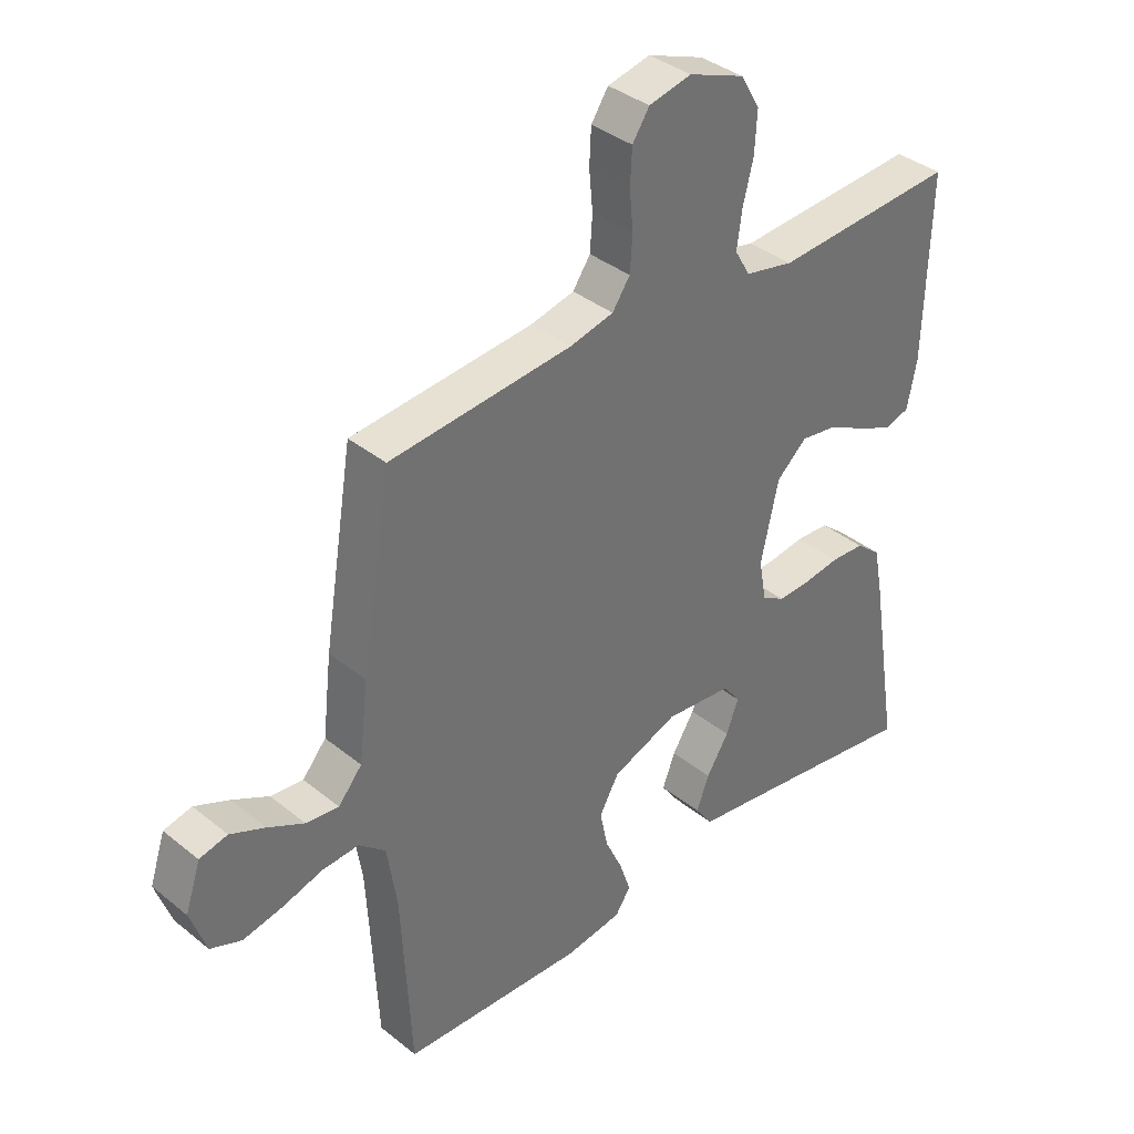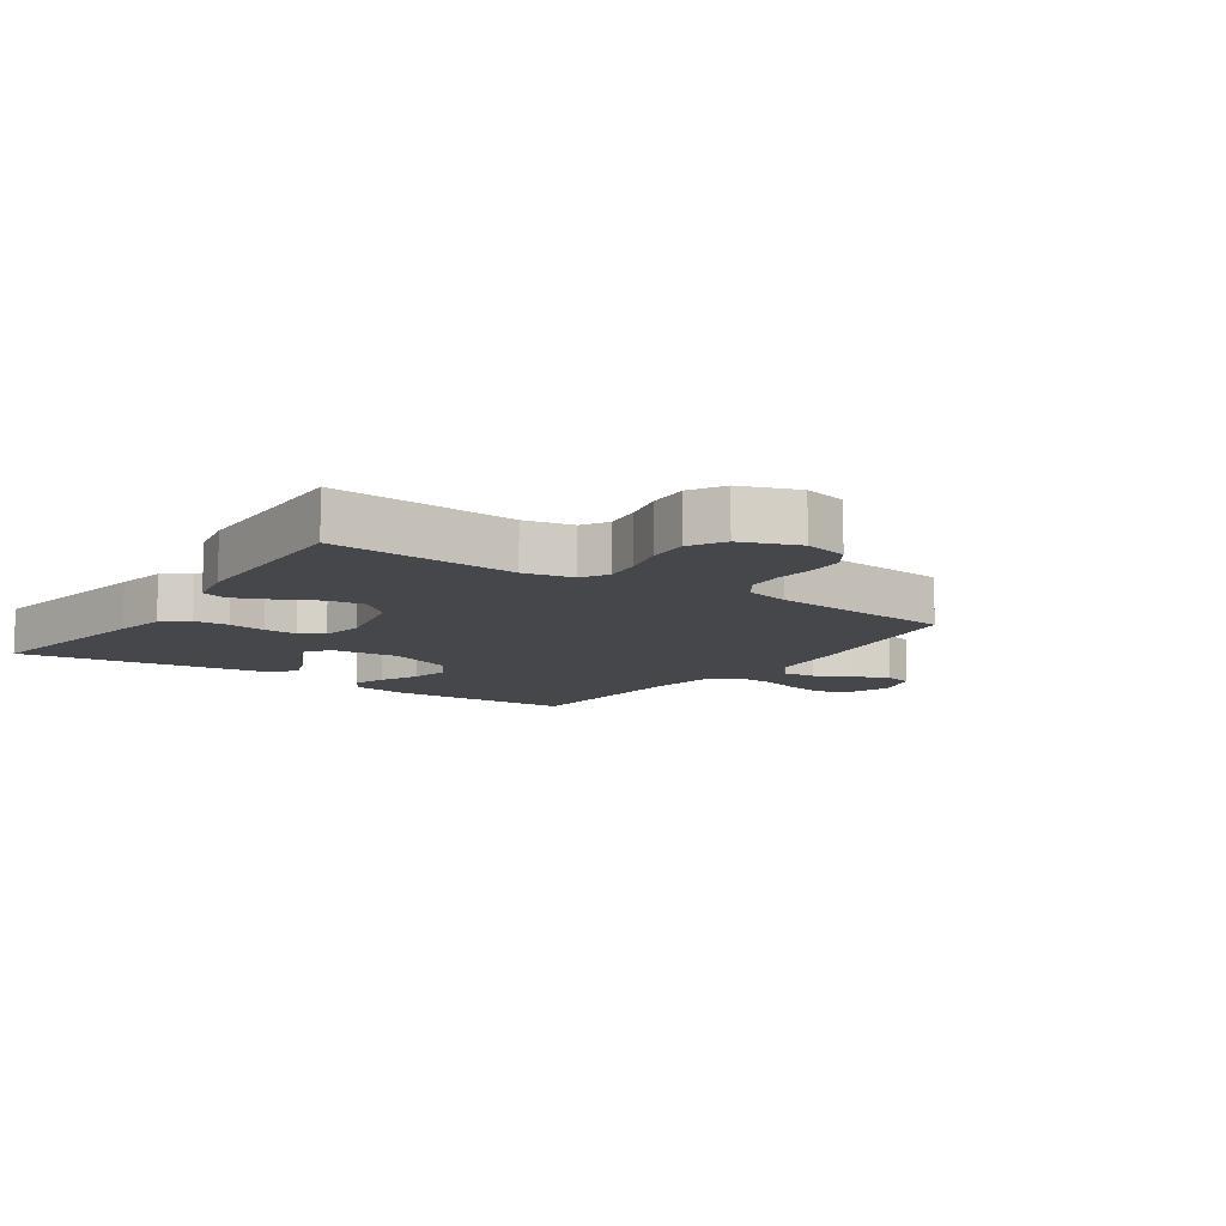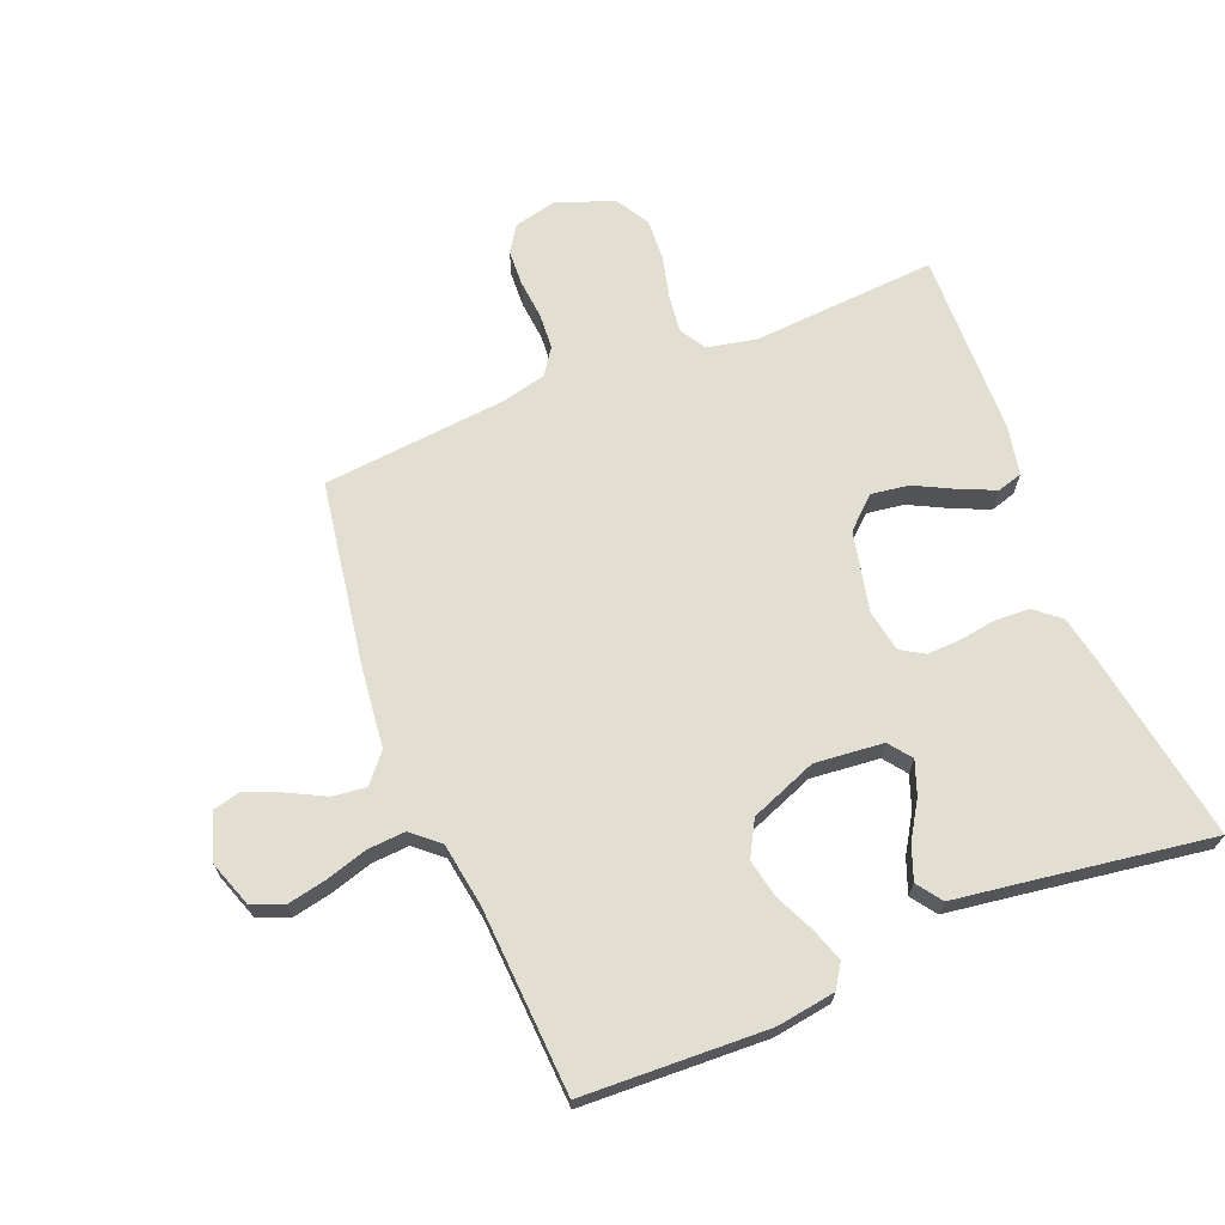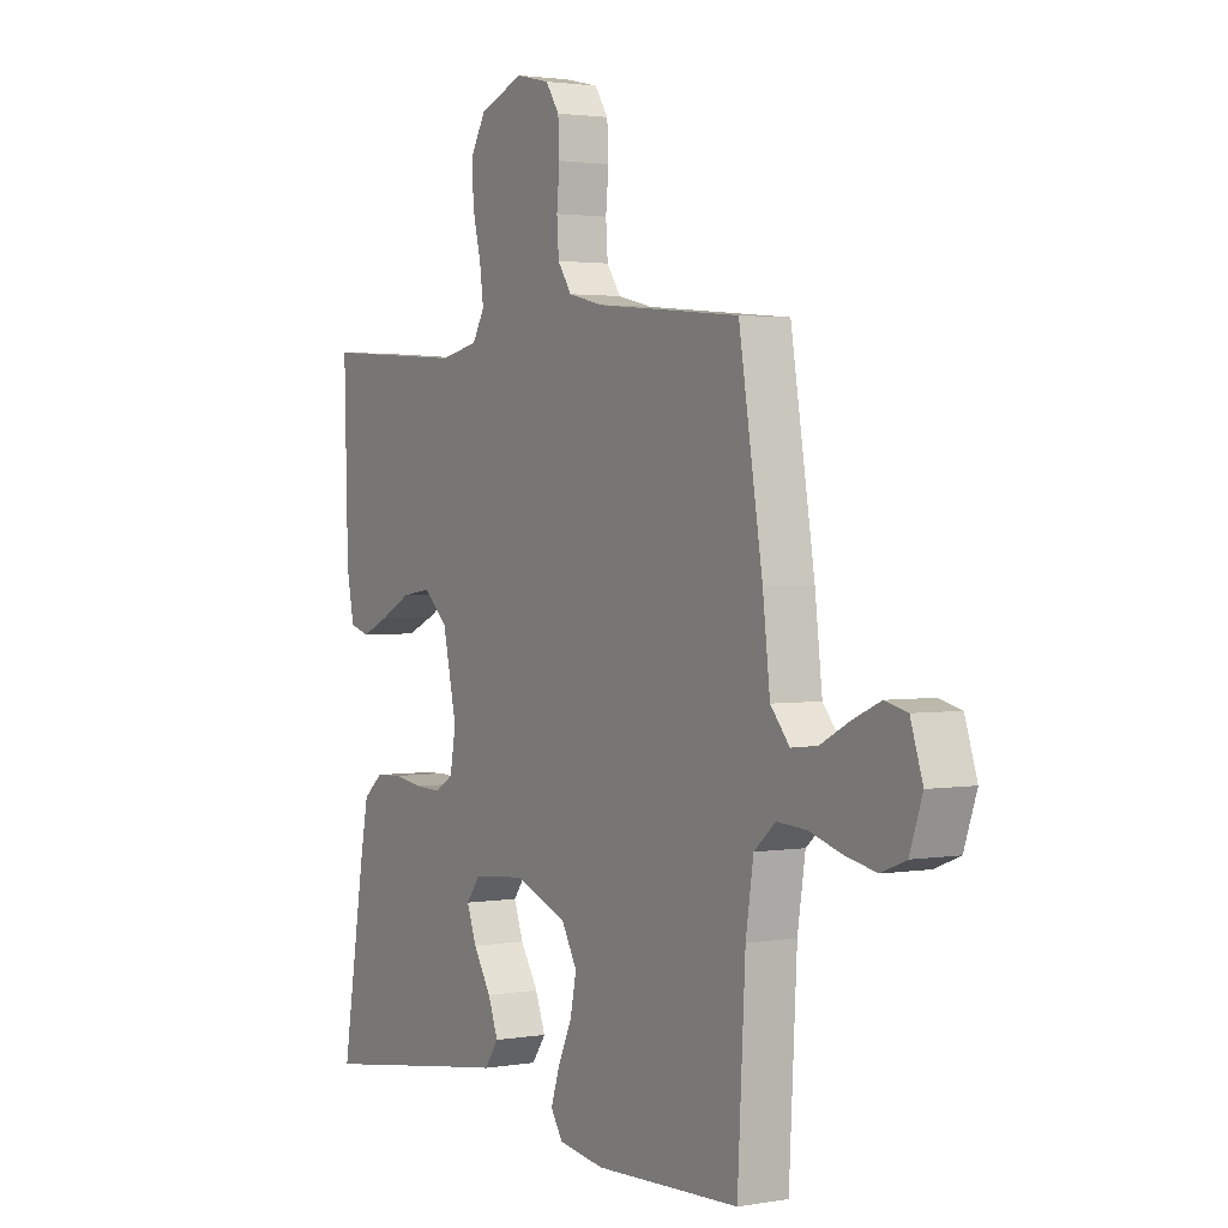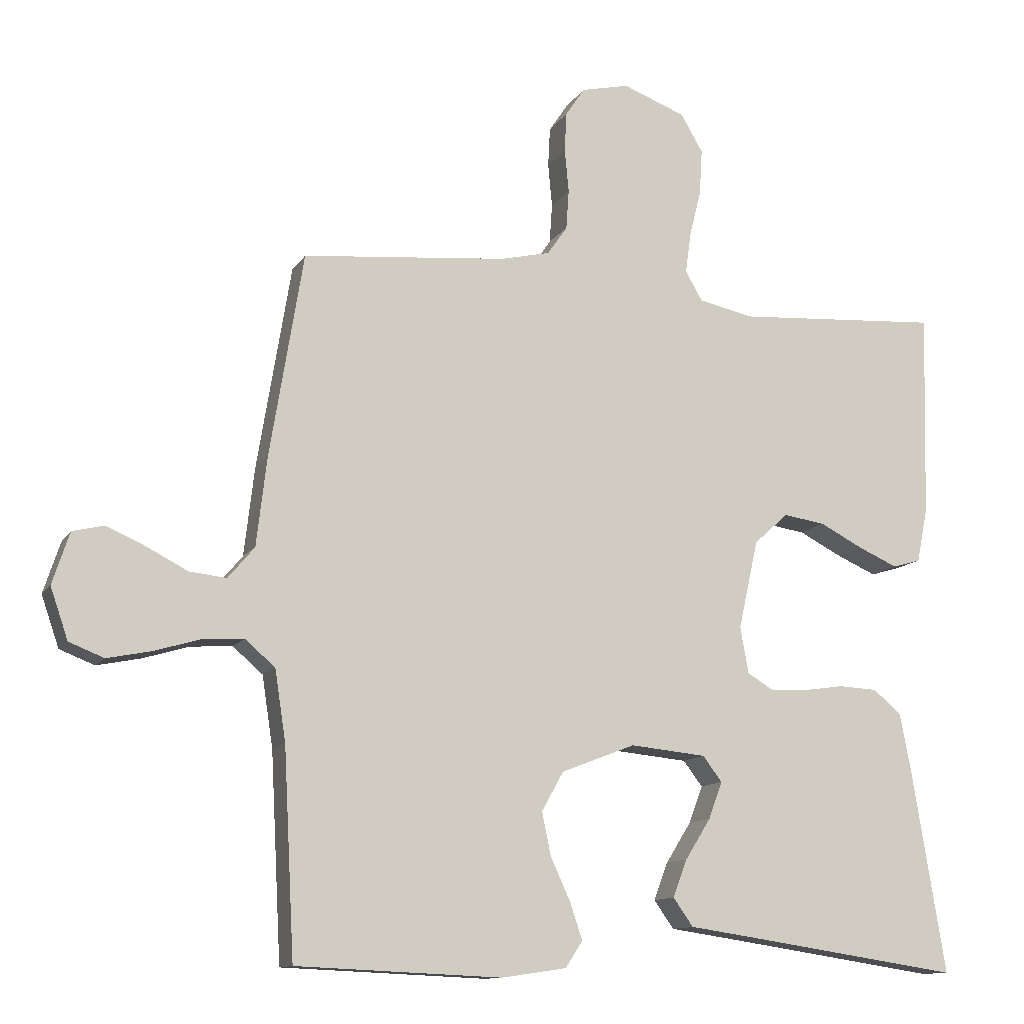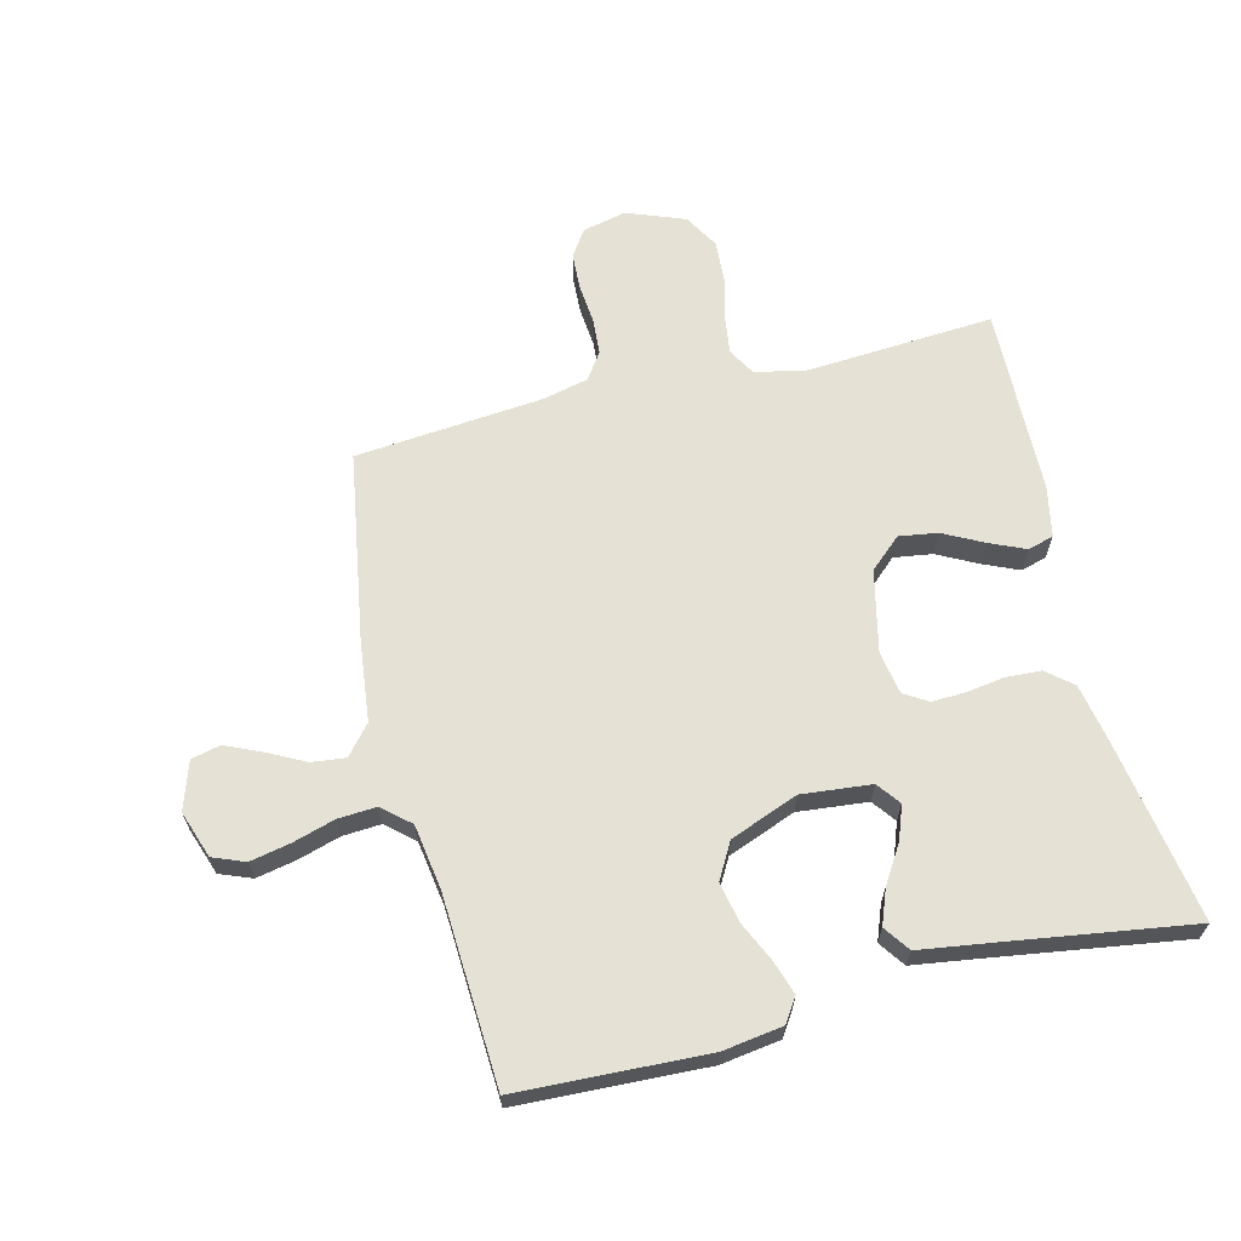
<metadata>
{"format":"obj","ext":"obj","renderer":"f3d","projection":"perspective","resolution":1024,"background":"white","views":[{"elev":37.1,"azim":136.0,"up":"+Z"},{"elev":-10.4,"azim":-34.7,"up":"+Y"},{"elev":67.9,"azim":157.9,"up":"+Y"},{"elev":2.2,"azim":59.0,"up":"+Z"},{"elev":-11.9,"azim":160.0,"up":"+Z"},{"elev":65.0,"azim":166.1,"up":"+Y"}]}
</metadata>
<code>
v 0.5 0.07 0.5
v 0.549 0.07 0.2
v 0.564 0.07 0.071
v 0.603 0.07 0.025
v 0.657 0.07 0.031
v 0.717 0.07 0.062
v 0.774 0.07 0.087
v 0.82 0.07 0.076
v 0.845 0.07 0
v 0.819 0.07 -0.075
v 0.768 0.07 -0.095
v 0.704 0.07 -0.082
v 0.637 0.07 -0.062
v 0.576 0.07 -0.058
v 0.532 0.07 -0.096
v 0.516 0.07 -0.2
v 0.5 0.07 -0.5
v 0.2 0.07 -0.513
v 0.105 0.07 -0.499
v 0.08 0.07 -0.461
v 0.098 0.07 -0.407
v 0.127 0.07 -0.344
v 0.14 0.07 -0.281
v 0.108 0.07 -0.224
v 0 0.07 -0.182
v -0.111 0.07 -0.193
v -0.139 0.07 -0.23
v -0.119 0.07 -0.284
v -0.082 0.07 -0.343
v -0.061 0.07 -0.398
v -0.09 0.07 -0.439
v -0.2 0.07 -0.455
v -0.5 0.07 -0.5
v -0.451 0.07 -0.2
v -0.435 0.07 -0.117
v -0.394 0.07 -0.083
v -0.338 0.07 -0.08
v -0.278 0.07 -0.089
v -0.224 0.07 -0.091
v -0.186 0.07 -0.068
v -0.174 0.07 0
v -0.203 0.07 0.13
v -0.253 0.07 0.175
v -0.314 0.07 0.166
v -0.378 0.07 0.133
v -0.435 0.07 0.108
v -0.476 0.07 0.12
v -0.492 0.07 0.2
v -0.5 0.07 0.5
v -0.2 0.07 0.48
v -0.12 0.07 0.497
v -0.095 0.07 0.54
v -0.103 0.07 0.6
v -0.12 0.07 0.668
v -0.124 0.07 0.735
v -0.092 0.07 0.79
v 0 0.07 0.825
v 0.07 0.07 0.809
v 0.098 0.07 0.767
v 0.101 0.07 0.709
v 0.095 0.07 0.645
v 0.099 0.07 0.587
v 0.128 0.07 0.545
v 0.2 0.07 0.528
v 0.5 0 0.5
v 0.549 0 0.2
v 0.564 0 0.071
v 0.603 0 0.025
v 0.657 0 0.031
v 0.717 0 0.062
v 0.774 0 0.087
v 0.82 0 0.076
v 0.845 0 0
v 0.819 0 -0.075
v 0.768 0 -0.095
v 0.704 0 -0.082
v 0.637 0 -0.062
v 0.576 0 -0.058
v 0.532 0 -0.096
v 0.516 0 -0.2
v 0.5 0 -0.5
v 0.2 0 -0.513
v 0.105 0 -0.499
v 0.08 0 -0.461
v 0.098 0 -0.407
v 0.127 0 -0.344
v 0.14 0 -0.281
v 0.108 0 -0.224
v 0 0 -0.182
v -0.111 0 -0.193
v -0.139 0 -0.23
v -0.119 0 -0.284
v -0.082 0 -0.343
v -0.061 0 -0.398
v -0.09 0 -0.439
v -0.2 0 -0.455
v -0.5 0 -0.5
v -0.451 0 -0.2
v -0.435 0 -0.117
v -0.394 0 -0.083
v -0.338 0 -0.08
v -0.278 0 -0.089
v -0.224 0 -0.091
v -0.186 0 -0.068
v -0.174 0 0
v -0.203 0 0.13
v -0.253 0 0.175
v -0.314 0 0.166
v -0.378 0 0.133
v -0.435 0 0.108
v -0.476 0 0.12
v -0.492 0 0.2
v -0.5 0 0.5
v -0.2 0 0.48
v -0.12 0 0.497
v -0.095 0 0.54
v -0.103 0 0.6
v -0.12 0 0.668
v -0.124 0 0.735
v -0.092 0 0.79
v 0 0 0.825
v 0.07 0 0.809
v 0.098 0 0.767
v 0.101 0 0.709
v 0.095 0 0.645
v 0.099 0 0.587
v 0.128 0 0.545
v 0.2 0 0.528
f 58 59 60 61
f 58 61 62
f 57 58 62
f 56 57 62
f 53 54 55 56
f 52 53 56 62
f 51 52 62 63
f 47 48 49 50
f 44 45 46 47
f 44 47 50 51
f 35 36 37 38
f 35 38 39
f 32 33 34 35
f 32 35 39
f 31 32 39 40
f 28 29 30 31
f 27 28 31
f 19 20 21 22
f 19 22 23
f 16 17 18 19
f 15 16 19 23
f 14 15 23 24
f 10 11 12 13
f 8 9 10 13
f 8 13 14
f 5 6 7 8
f 5 8 14 24
f 64 1 2 3
f 51 63 64 3
f 43 44 51
f 42 43 51 3
f 27 31 40
f 26 27 40 41
f 25 26 41 42
f 4 5 24 25
f 3 4 25 42
f 125 124 123 122
f 126 125 122
f 126 122 121
f 126 121 120
f 120 119 118 117
f 126 120 117 116
f 127 126 116 115
f 114 113 112 111
f 111 110 109 108
f 115 114 111 108
f 102 101 100 99
f 103 102 99
f 99 98 97 96
f 103 99 96
f 104 103 96 95
f 95 94 93 92
f 95 92 91
f 86 85 84 83
f 87 86 83
f 83 82 81 80
f 87 83 80 79
f 88 87 79 78
f 77 76 75 74
f 77 74 73 72
f 78 77 72
f 72 71 70 69
f 88 78 72 69
f 67 66 65 128
f 67 128 127 115
f 115 108 107
f 67 115 107 106
f 104 95 91
f 105 104 91 90
f 106 105 90 89
f 89 88 69 68
f 106 89 68 67
f 1 65 66 2
f 2 66 67 3
f 3 67 68 4
f 4 68 69 5
f 5 69 70 6
f 6 70 71 7
f 7 71 72 8
f 8 72 73 9
f 9 73 74 10
f 10 74 75 11
f 11 75 76 12
f 12 76 77 13
f 13 77 78 14
f 14 78 79 15
f 15 79 80 16
f 16 80 81 17
f 17 81 82 18
f 18 82 83 19
f 19 83 84 20
f 20 84 85 21
f 21 85 86 22
f 22 86 87 23
f 23 87 88 24
f 24 88 89 25
f 25 89 90 26
f 26 90 91 27
f 27 91 92 28
f 28 92 93 29
f 29 93 94 30
f 30 94 95 31
f 31 95 96 32
f 32 96 97 33
f 33 97 98 34
f 34 98 99 35
f 35 99 100 36
f 36 100 101 37
f 37 101 102 38
f 38 102 103 39
f 39 103 104 40
f 40 104 105 41
f 41 105 106 42
f 42 106 107 43
f 43 107 108 44
f 44 108 109 45
f 45 109 110 46
f 46 110 111 47
f 47 111 112 48
f 48 112 113 49
f 49 113 114 50
f 50 114 115 51
f 51 115 116 52
f 52 116 117 53
f 53 117 118 54
f 54 118 119 55
f 55 119 120 56
f 56 120 121 57
f 57 121 122 58
f 58 122 123 59
f 59 123 124 60
f 60 124 125 61
f 61 125 126 62
f 62 126 127 63
f 63 127 128 64
f 64 128 65 1

</code>
